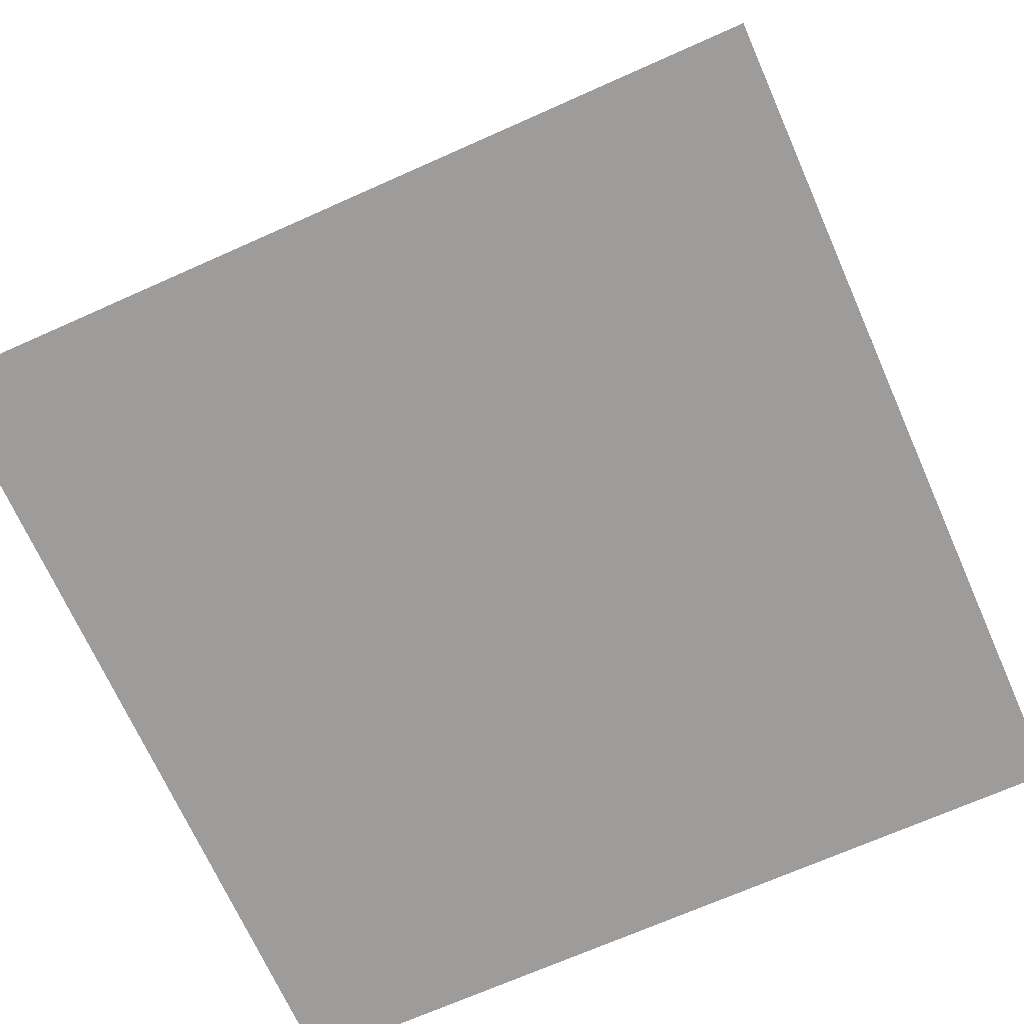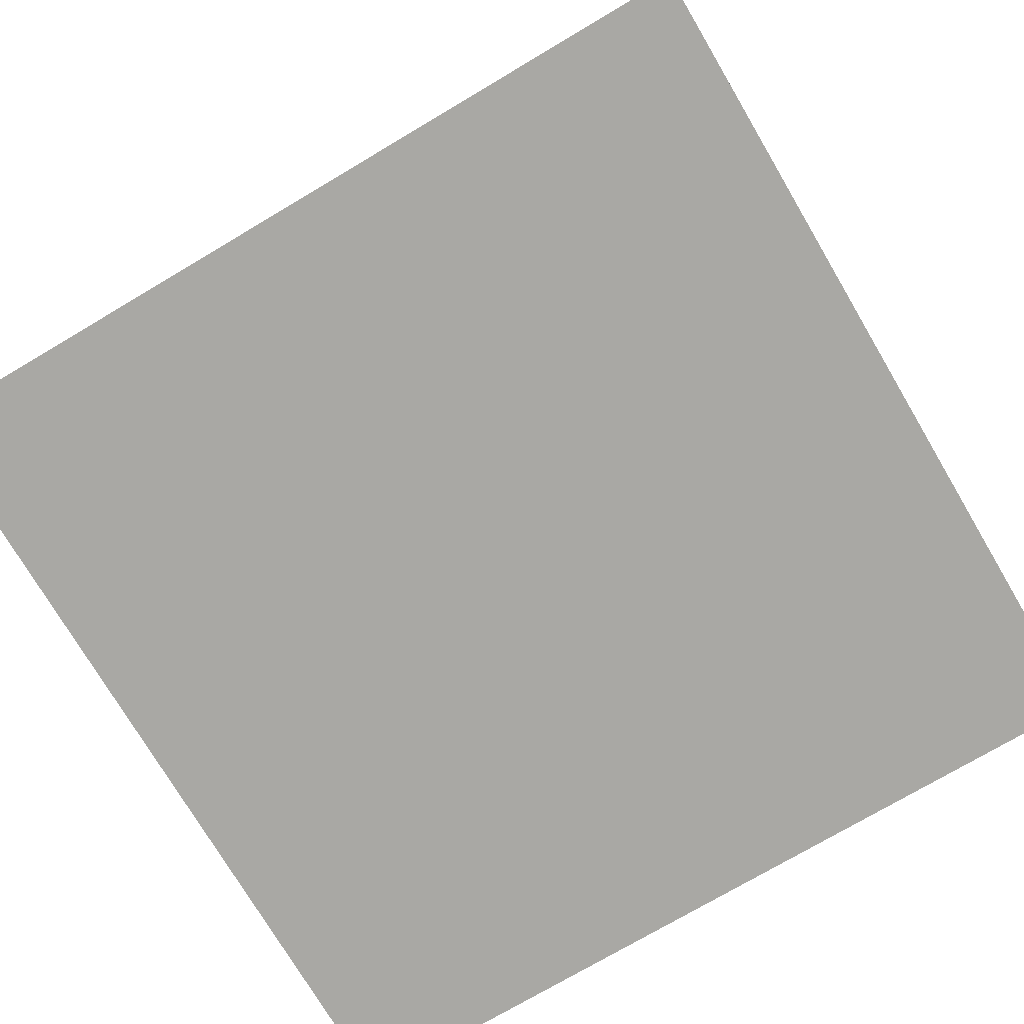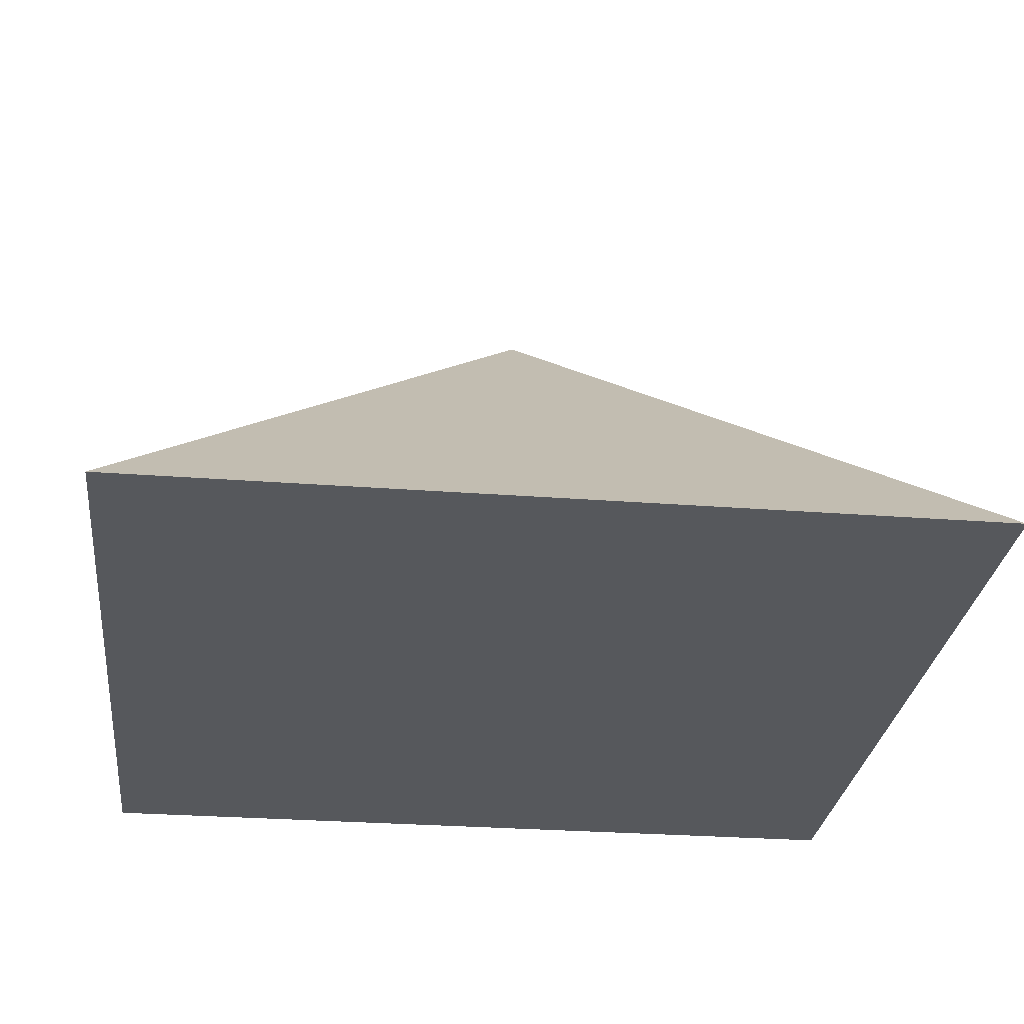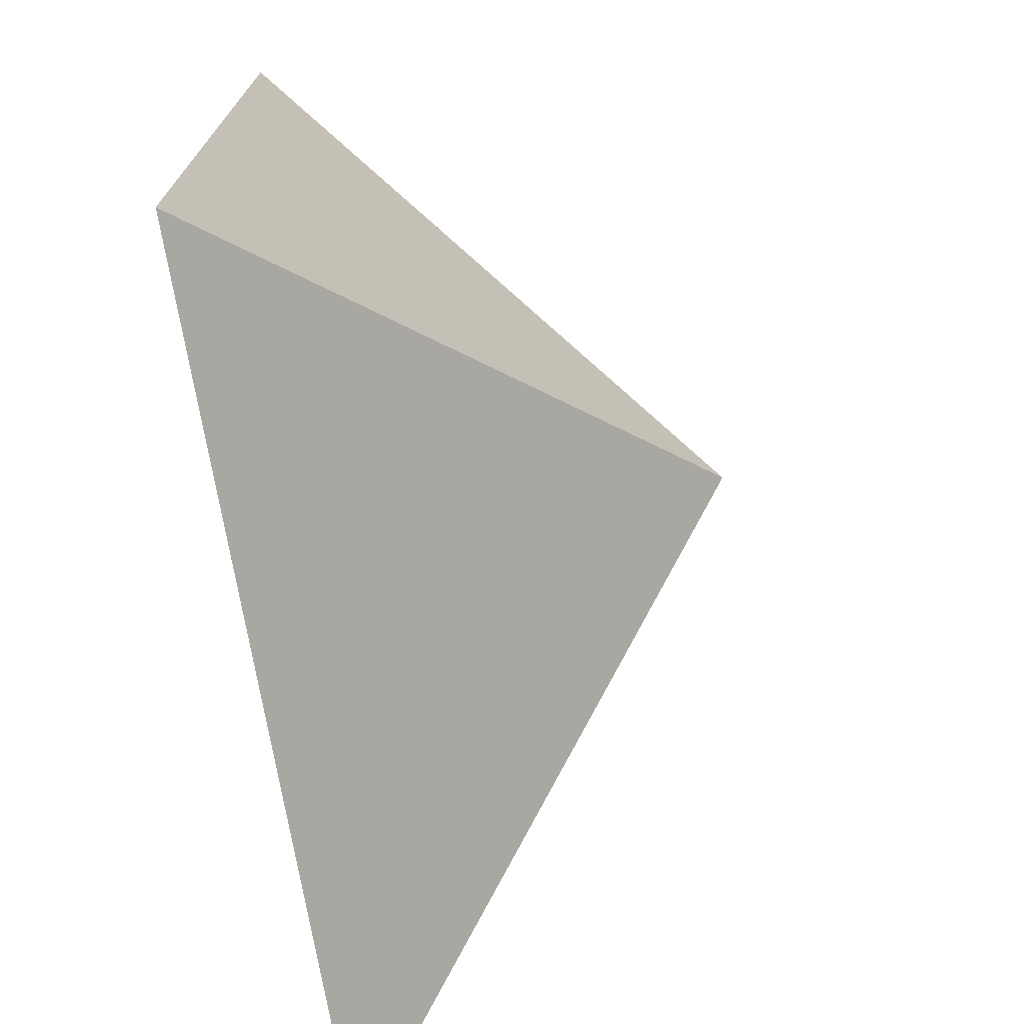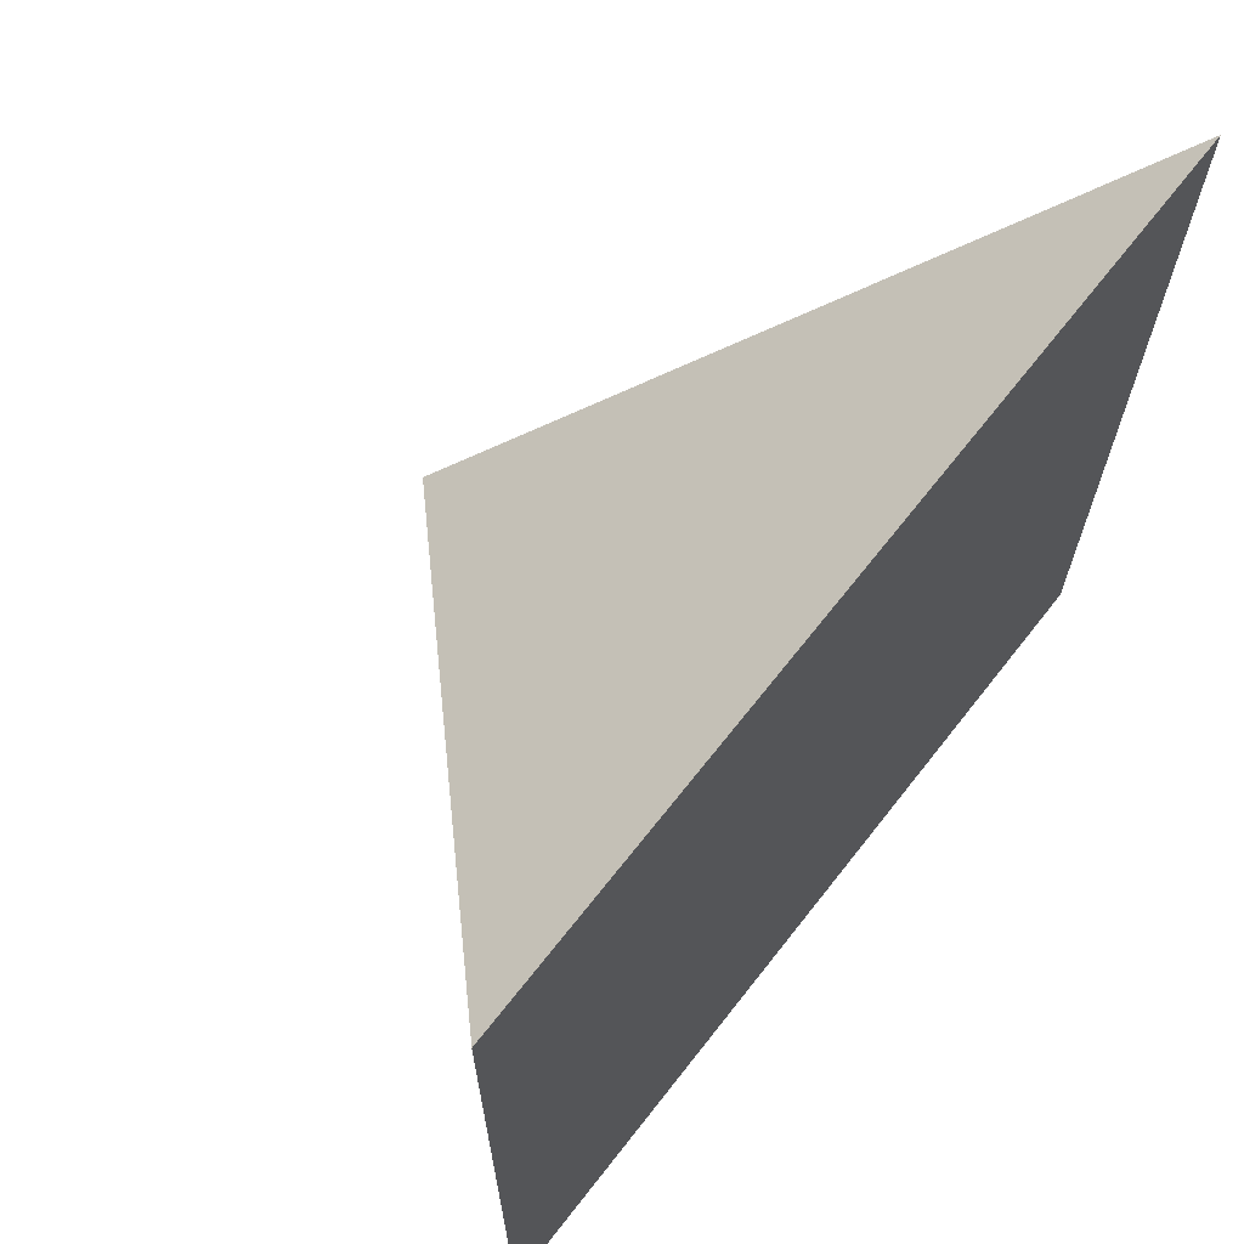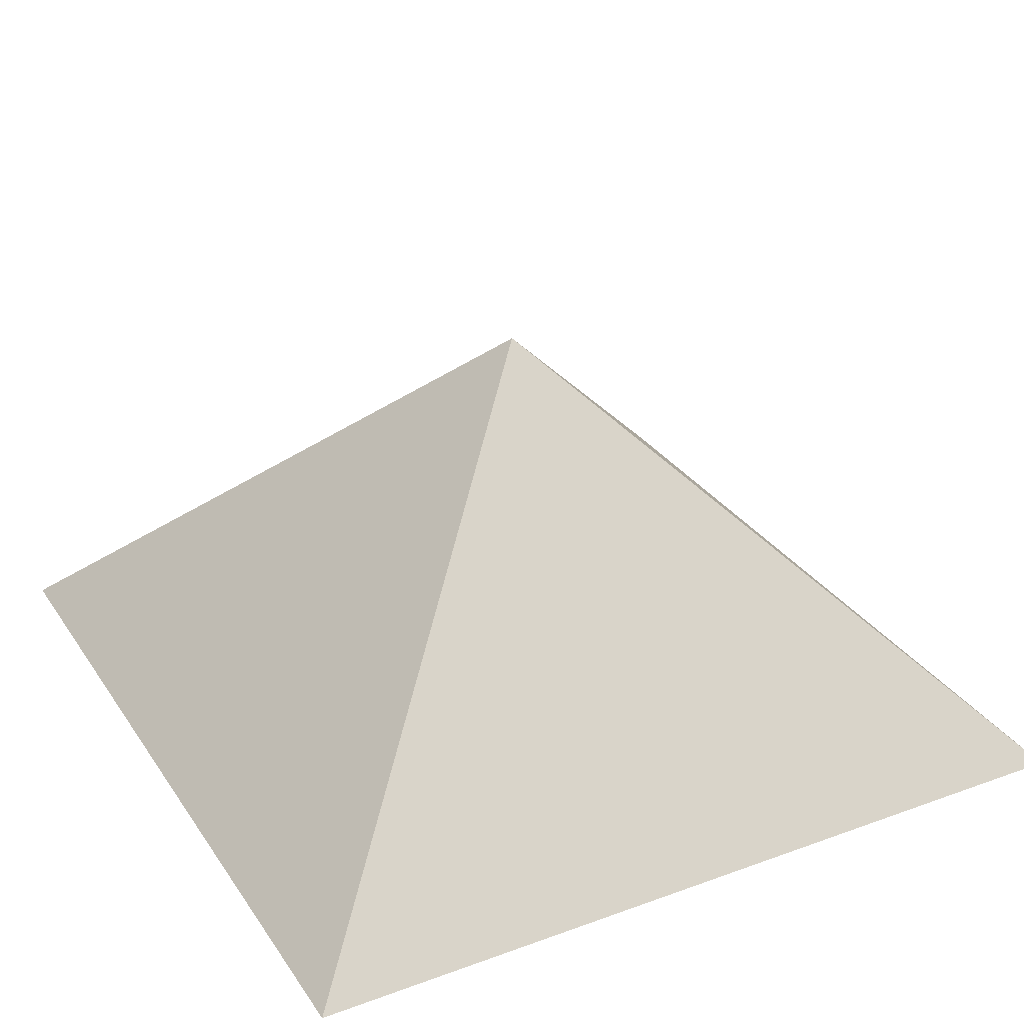
<metadata>
{"format":"obj","ext":"obj","renderer":"f3d","projection":"perspective","resolution":1024,"background":"white","views":[{"elev":-70.1,"azim":-156.0,"up":"+Y"},{"elev":-74.9,"azim":-59.4,"up":"+Y"},{"elev":-28.2,"azim":83.4,"up":"+Y"},{"elev":-72.8,"azim":99.7,"up":"+Z"},{"elev":67.7,"azim":-51.9,"up":"+Z"},{"elev":30.0,"azim":-117.9,"up":"+Y"}]}
</metadata>
<code>
o Cube
v 0 0 1
v 0 0 0
v 0.5 0.5 0.5
v 1 0 1
v 1 0 0
v 0.5 0.5 0.5
v 0 0 1
v 1 0 1
v 0.5 0.5 0.5
v 0 0 0
v 1 0 0
v 1 0 0
v 1 0 1
v 0 0 1
v 0 0 0
v 0.5 0.5 0.5
f 2 1 16
f 5 3 4
f 8 6 7
f 11 10 9
f 13 15 12
f 13 14 15

</code>
